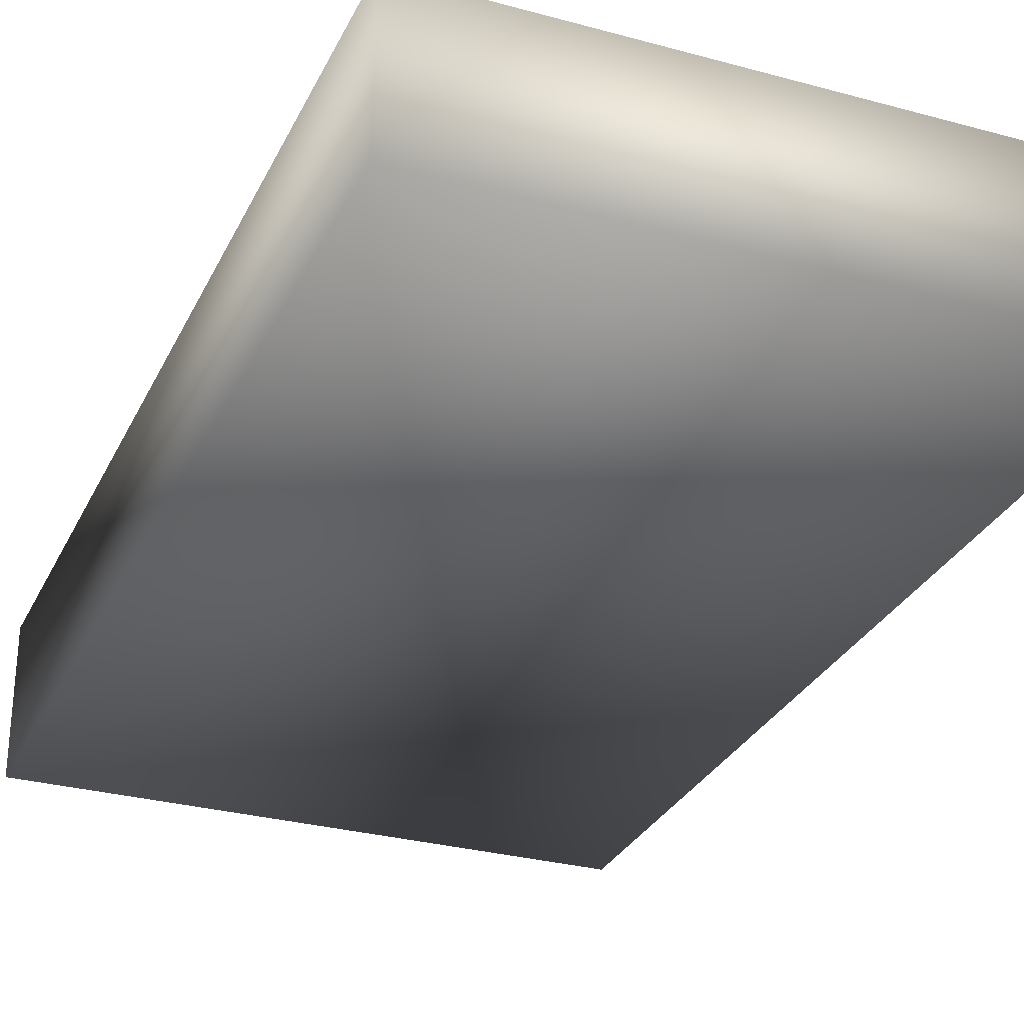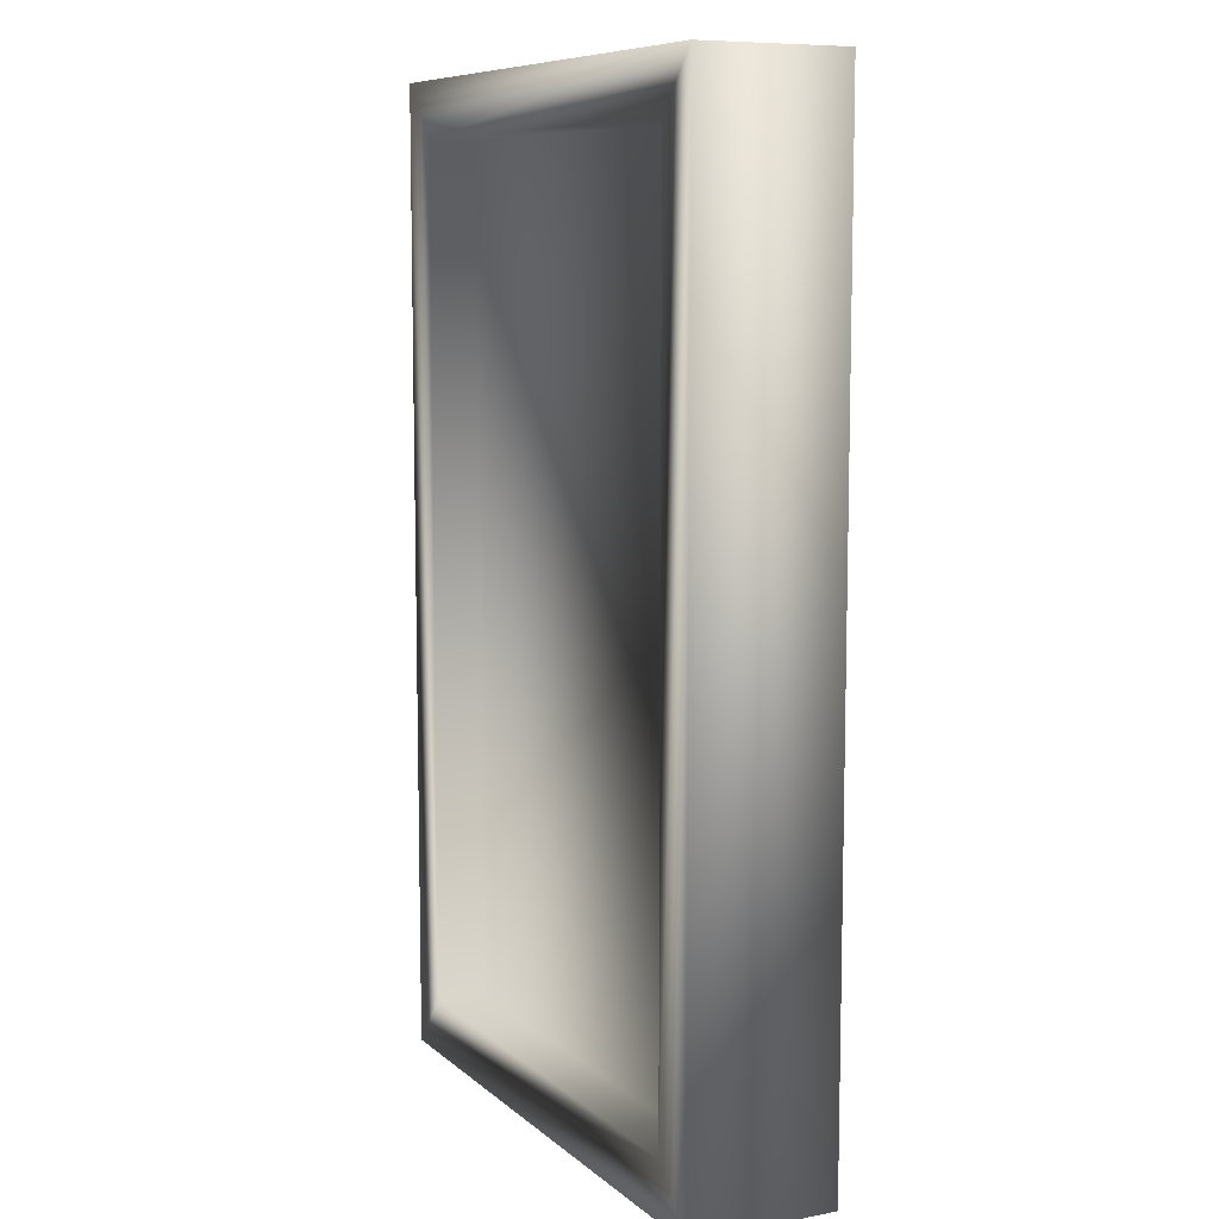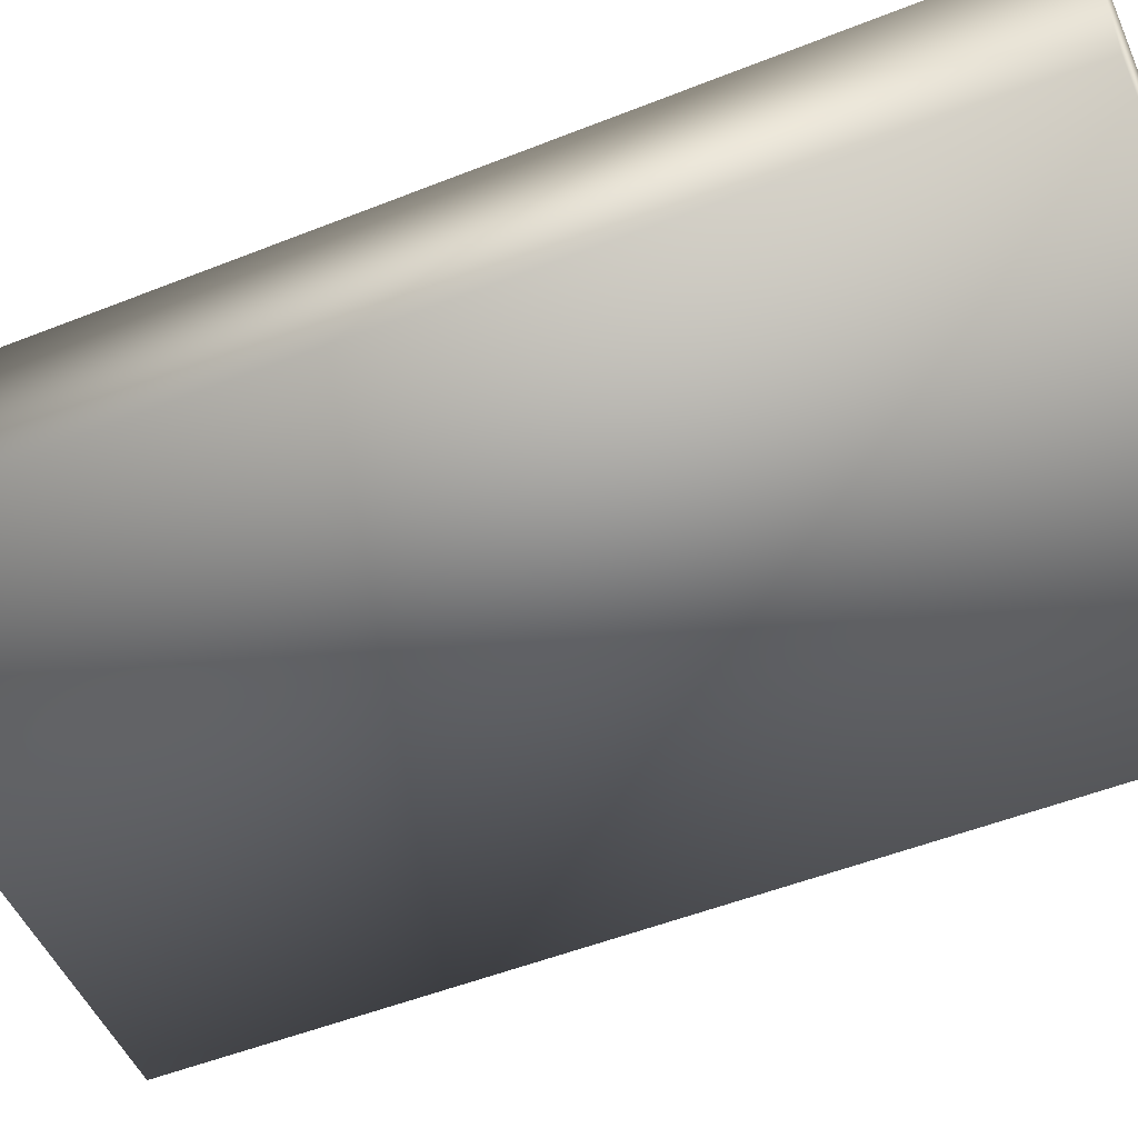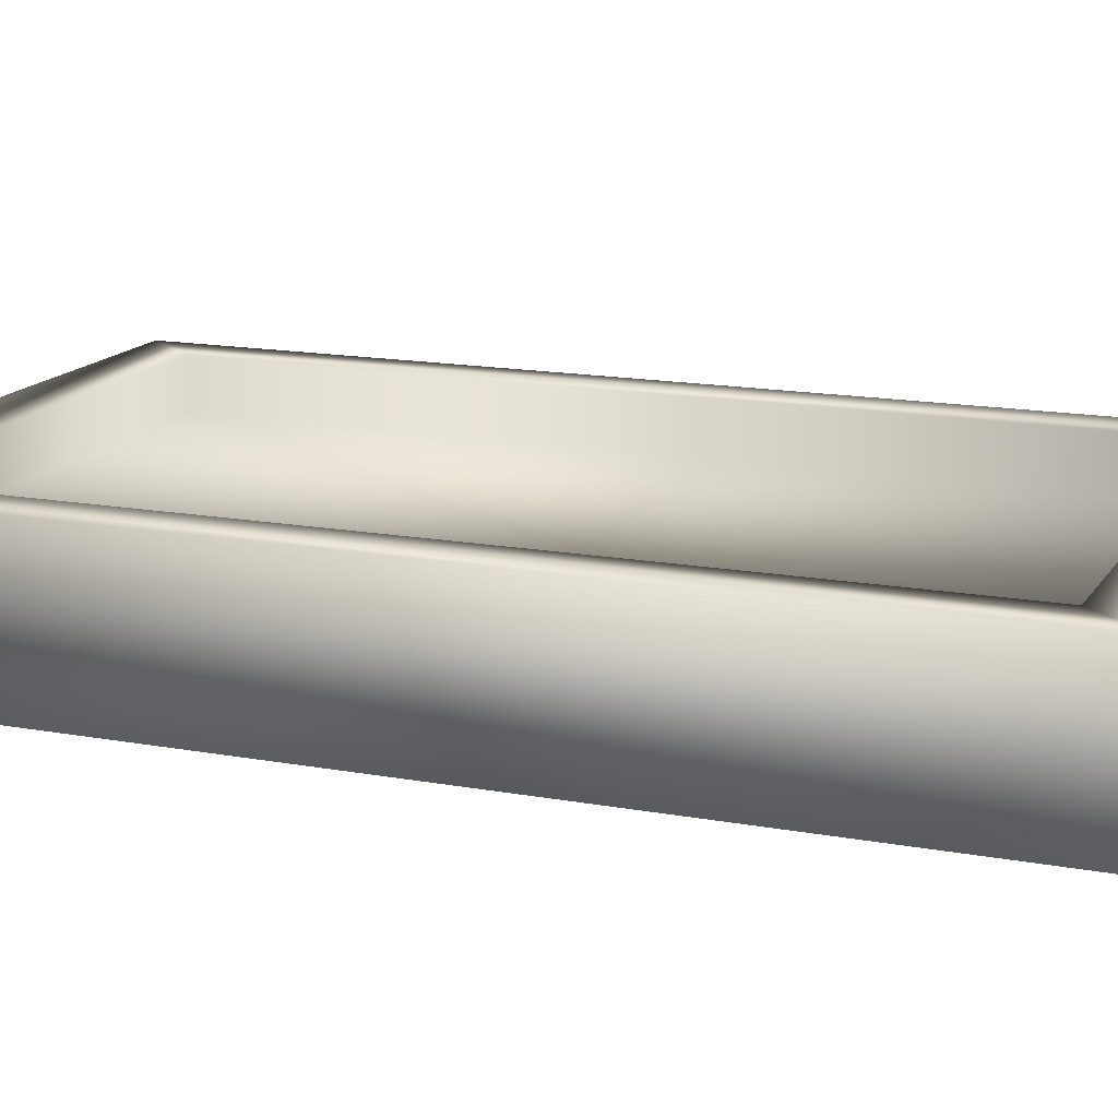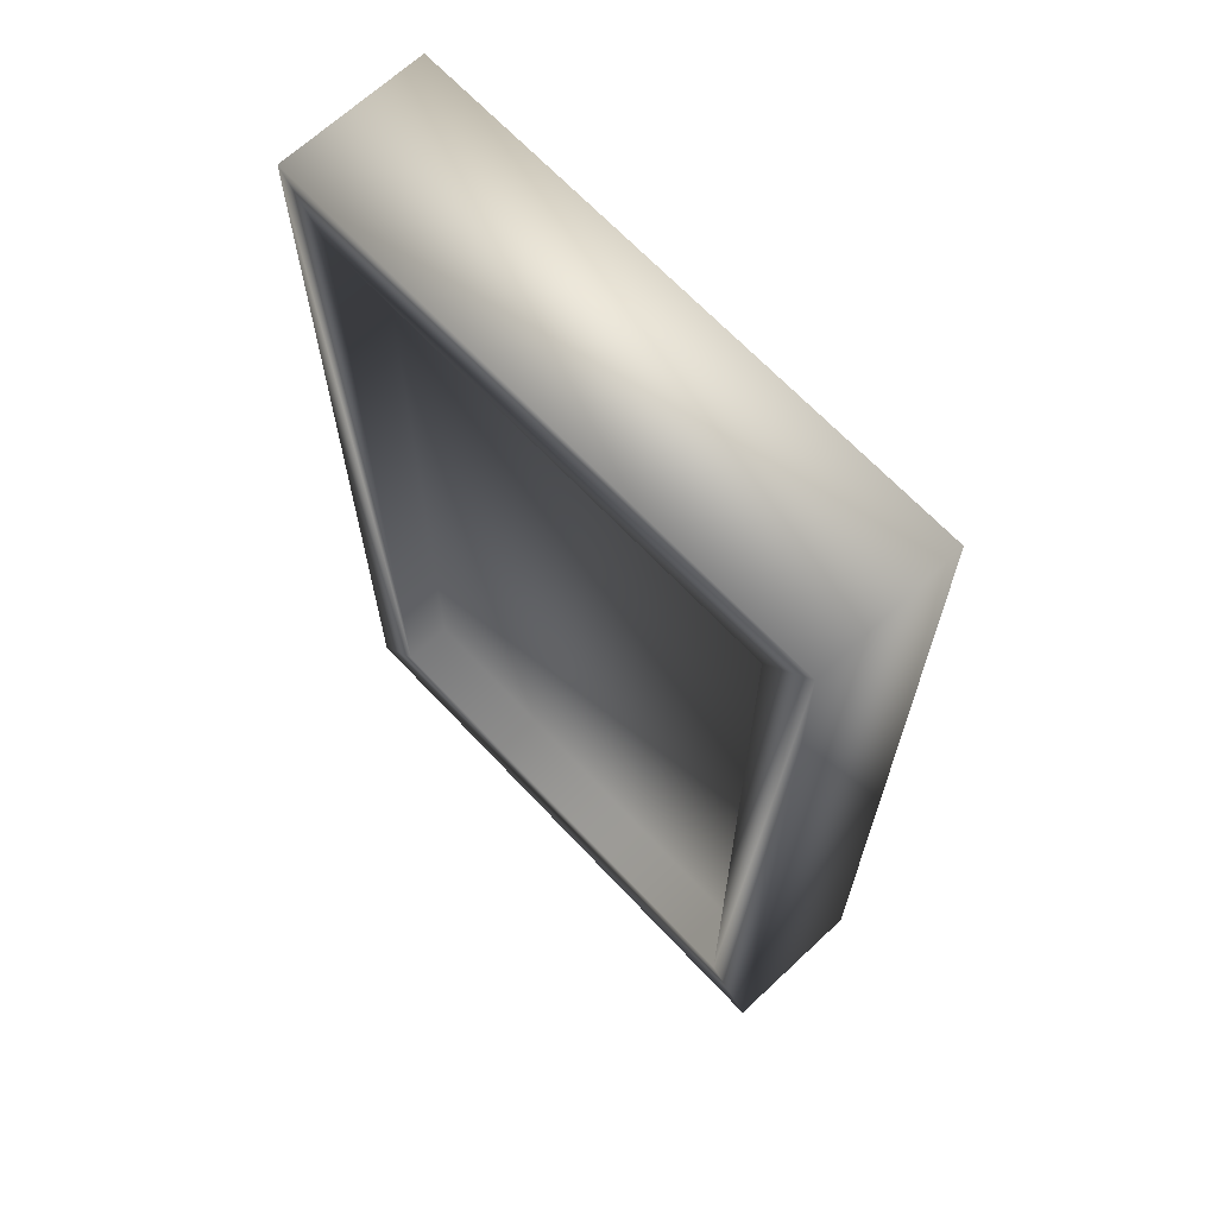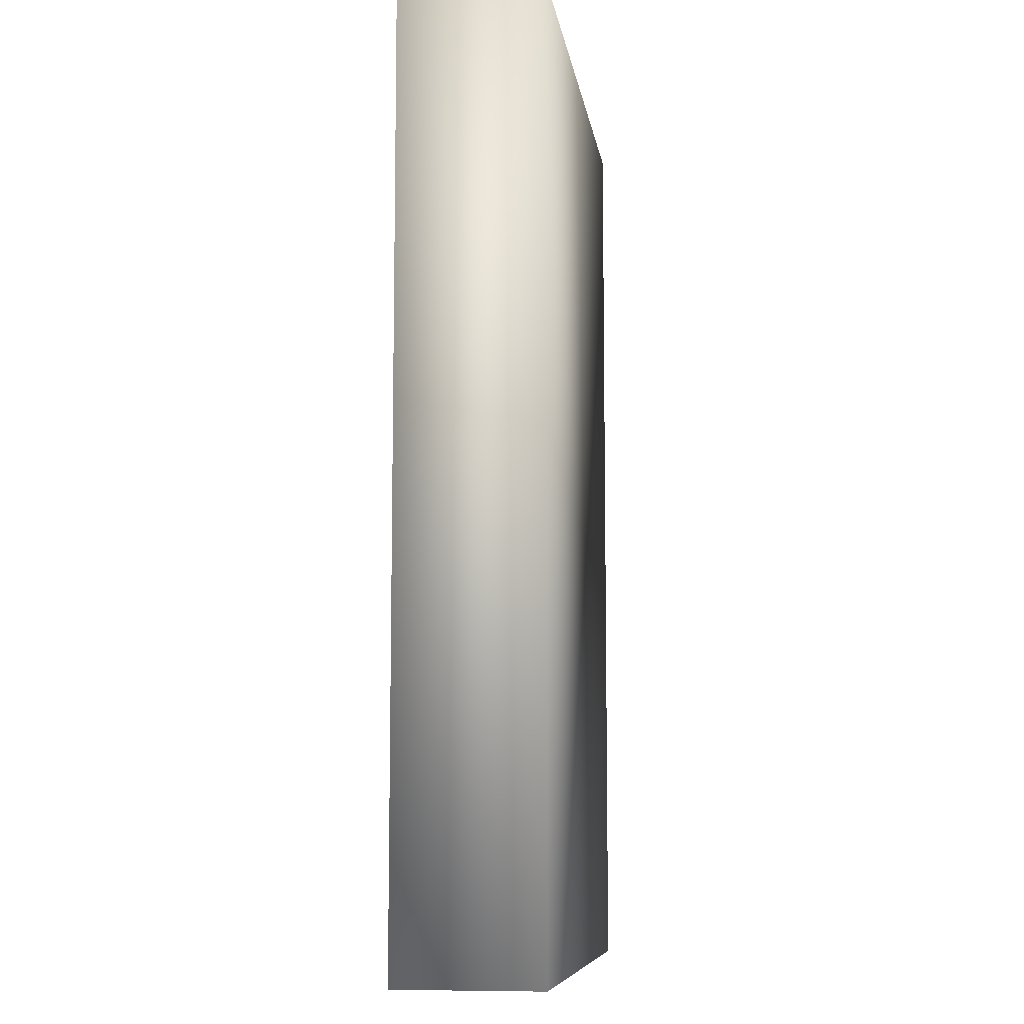
<metadata>
{"format":"obj","ext":"obj","renderer":"f3d","projection":"perspective","resolution":1024,"background":"white","views":[{"elev":-29.6,"azim":-21.9,"up":"+Z"},{"elev":8.7,"azim":63.3,"up":"+Y"},{"elev":-50.9,"azim":113.5,"up":"+Z"},{"elev":15.1,"azim":111.6,"up":"+Z"},{"elev":67.0,"azim":46.8,"up":"+Y"},{"elev":-8.6,"azim":98.2,"up":"+Y"}]}
</metadata>
<code>
o Component_22_2/Component_22/mesh3/mesh3-geometry#mesh3-geometry
v 0.818 -0.04083 0.1168
v 0.8067 -0.02753 0.1168
v 0.682 -0.04083 0.1168
v 0.818 0.1895 0.1168
v 0.6933 -0.02753 0.1168
v 0.818 -0.04083 0.08171
v 0.8067 0.1762 0.1168
v 0.682 0.1895 0.1168
v 0.6933 -0.02753 0.1051
v 0.682 -0.04083 0.08171
v 0.818 0.1895 0.08171
v 0.6933 0.1762 0.1168
v 0.8067 0.1762 0.1051
v 0.682 0.1895 0.08171
v 0.8067 -0.02753 0.1051
v 0.6933 0.1762 0.1051
f 1 2 3
f 2 1 4
f 5 3 2
f 3 6 1
f 6 4 1
f 2 4 7
f 3 5 8
f 2 9 5
f 6 3 10
f 4 6 11
f 7 4 12
f 13 2 7
f 8 5 12
f 14 3 8
f 9 2 15
f 9 12 5
f 3 14 10
f 14 6 10
f 6 14 11
f 14 4 11
f 8 12 4
f 12 13 7
f 2 13 15
f 4 14 8
f 12 9 16
f 13 12 16
f 3 2 1
f 4 1 2
f 2 3 5
f 1 6 3
f 1 4 6
f 7 4 2
f 8 5 3
f 5 9 2
f 10 3 6
f 11 6 4
f 12 4 7
f 7 2 13
f 12 5 8
f 8 3 14
f 15 2 9
f 5 12 9
f 10 14 3
f 10 6 14
f 11 14 6
f 11 4 14
f 4 12 8
f 7 13 12
f 15 13 2
f 8 14 4
f 15 9 13
f 16 9 12
f 16 12 13
f 16 13 9
f 13 9 15
f 9 13 16

</code>
